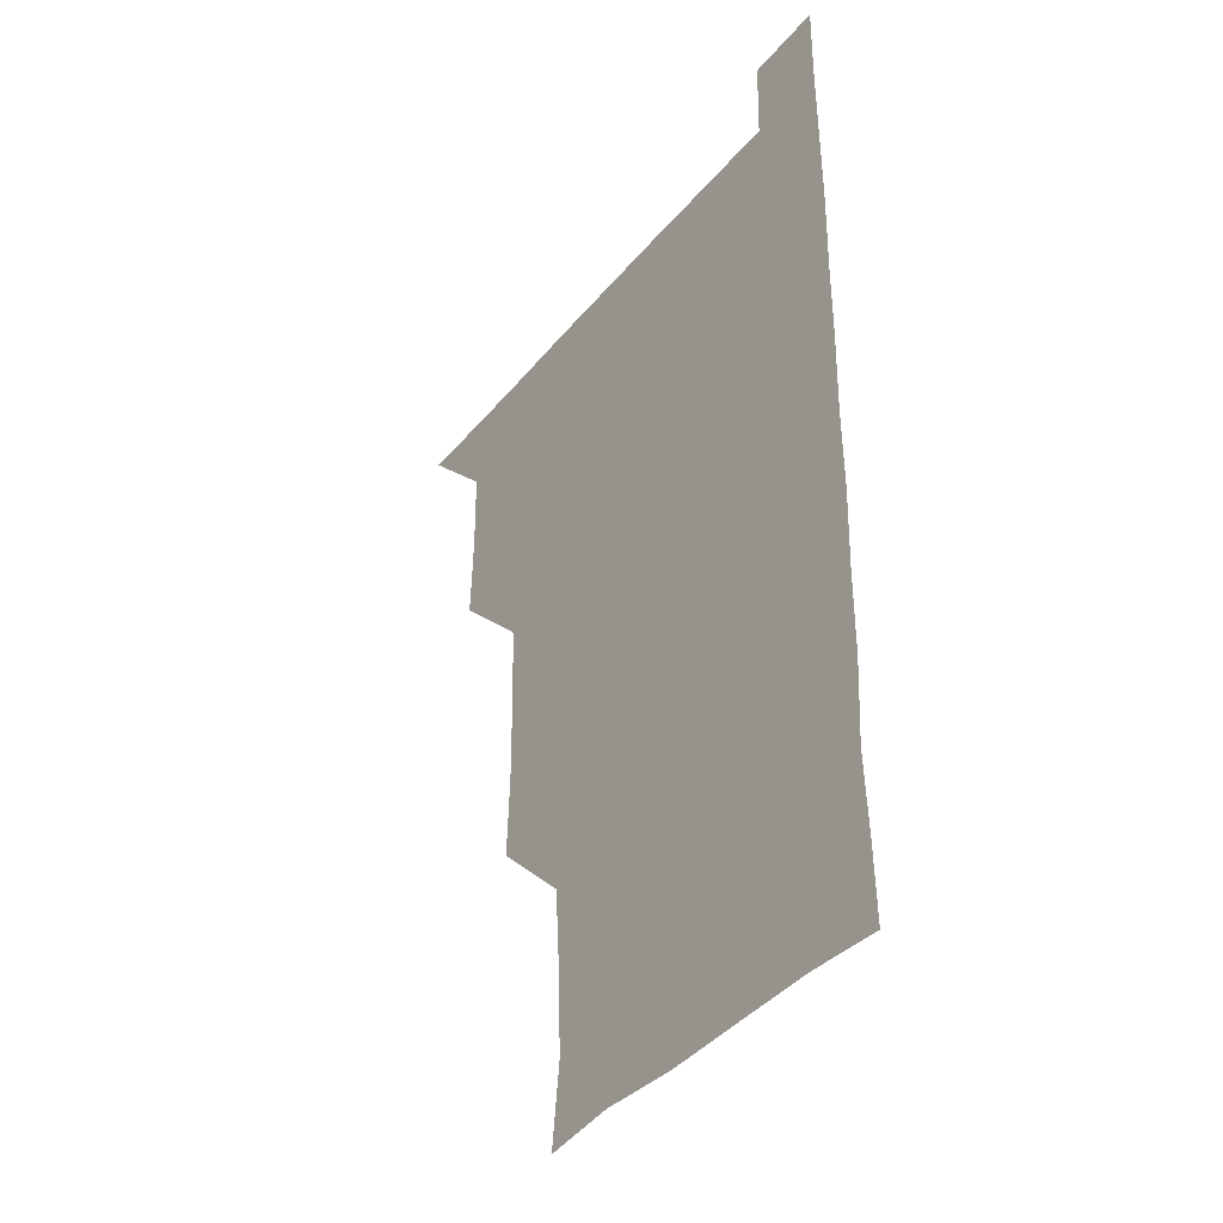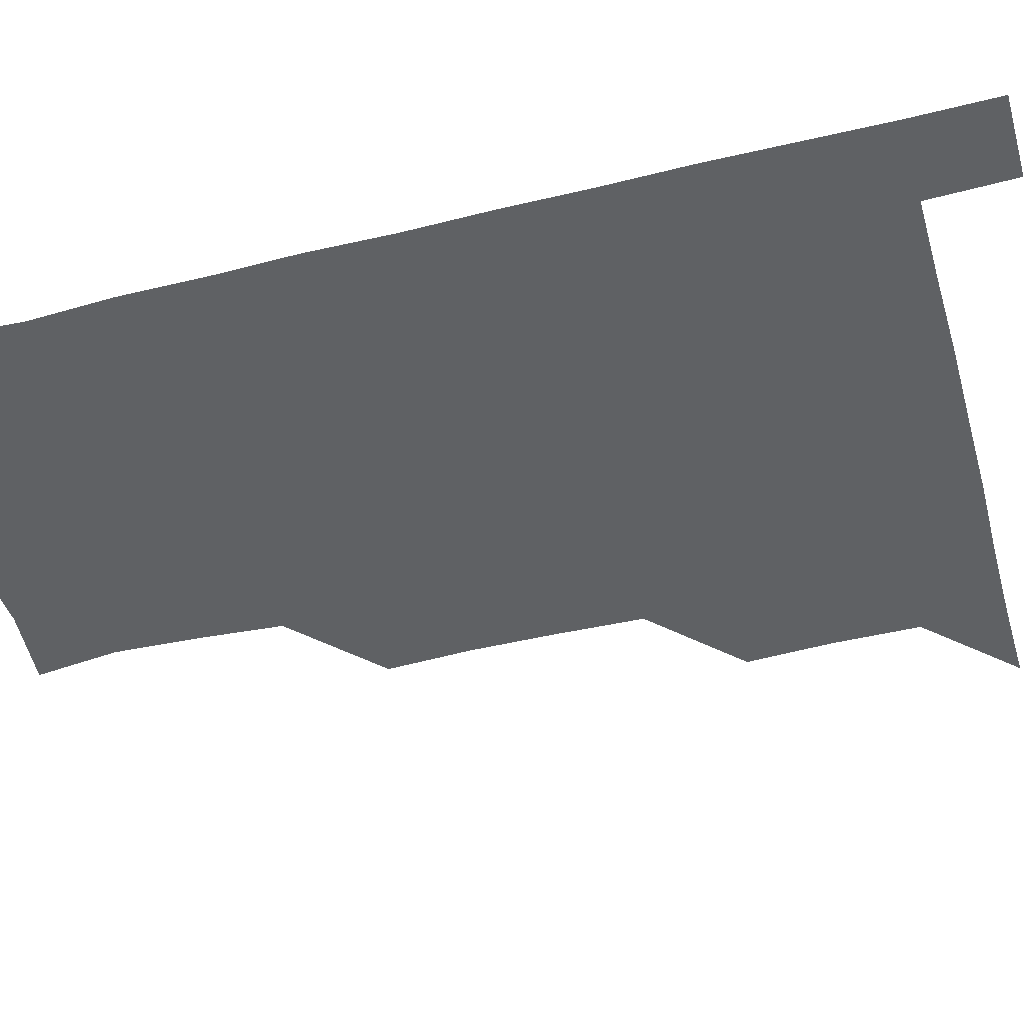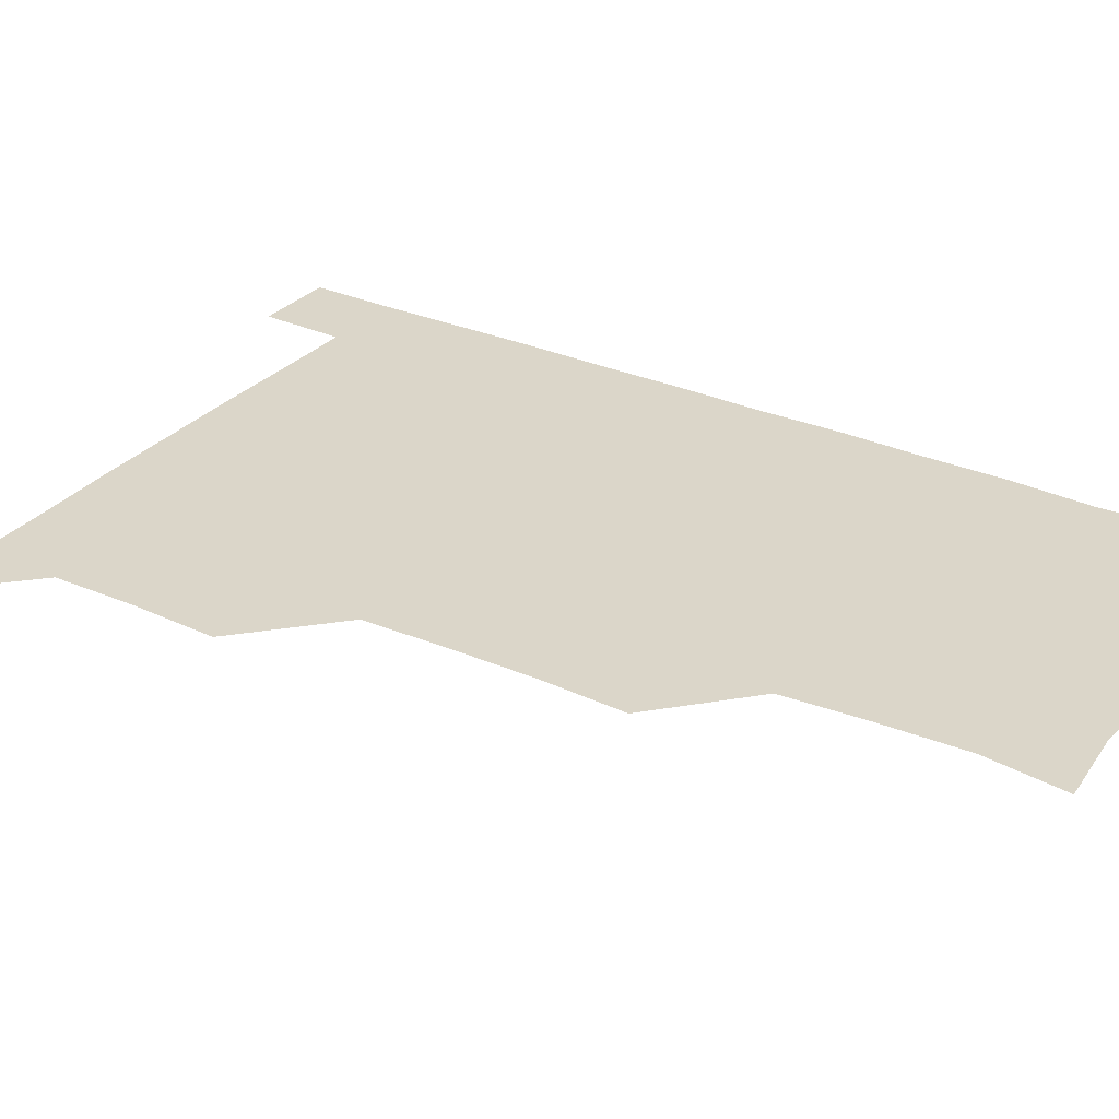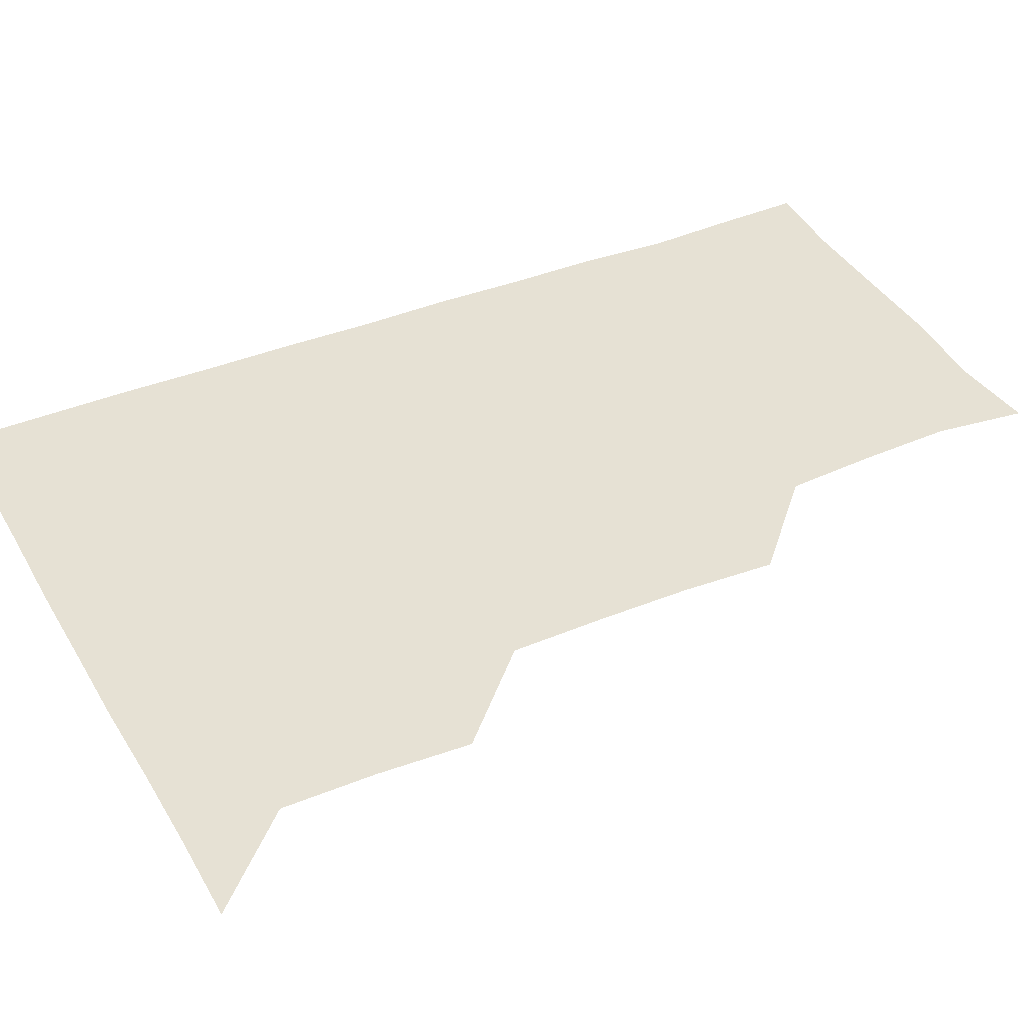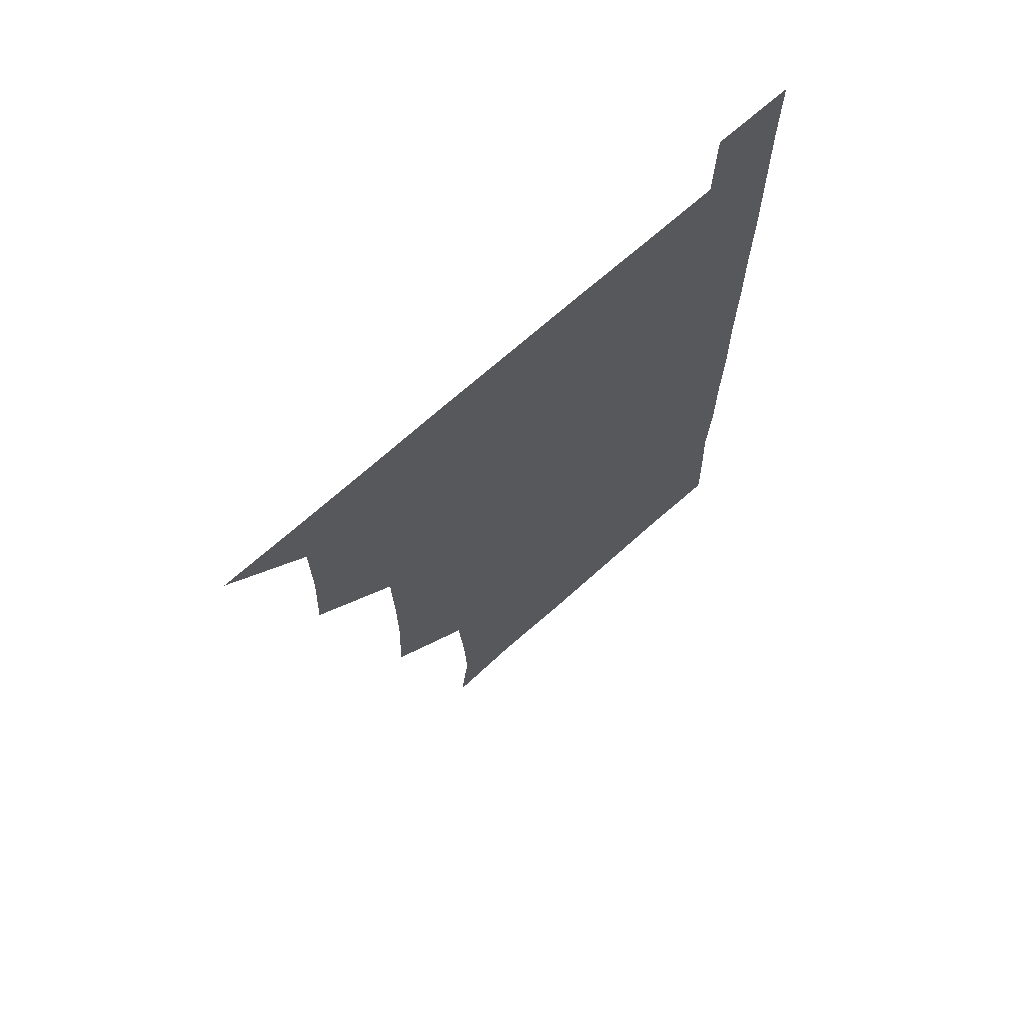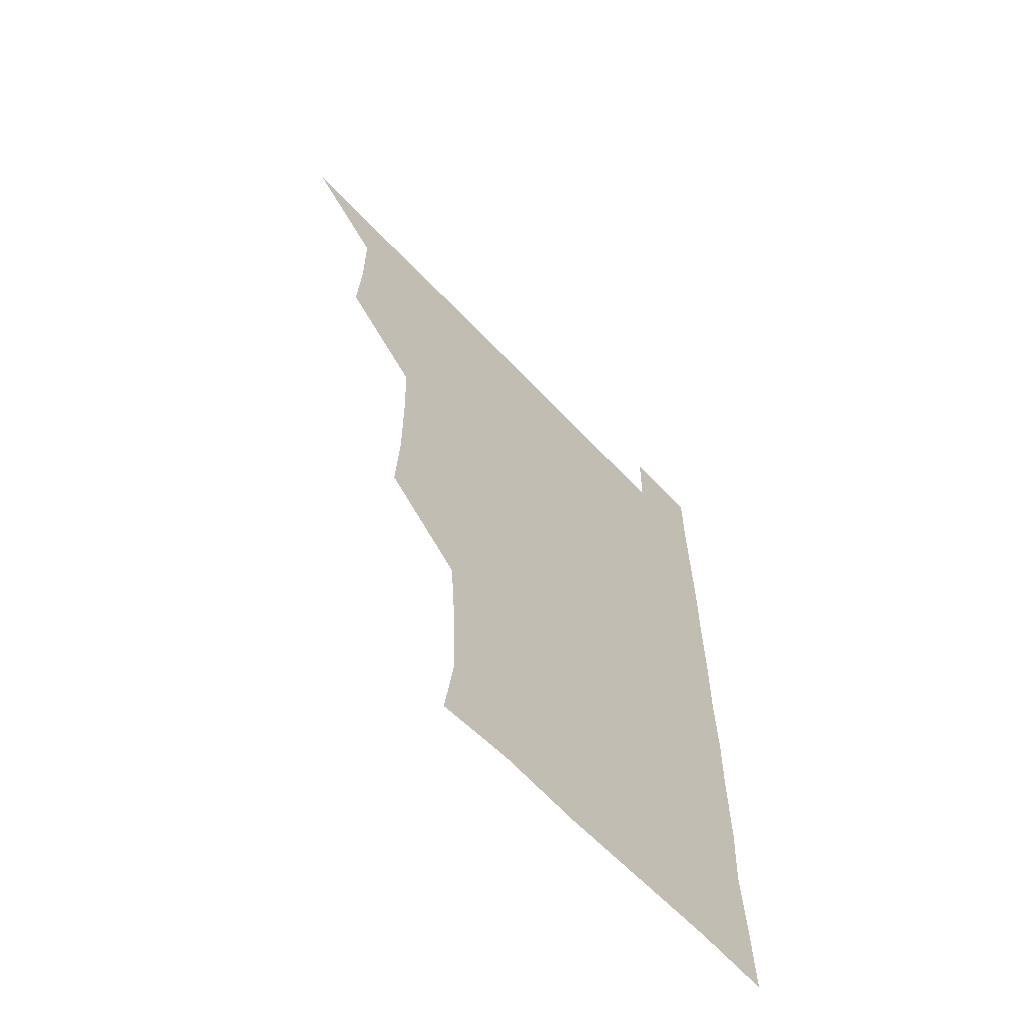
<metadata>
{"format":"obj","ext":"obj","renderer":"f3d","projection":"perspective","resolution":1024,"background":"white","views":[{"elev":-38.0,"azim":55.6,"up":"+Y"},{"elev":-46.6,"azim":105.7,"up":"+Z"},{"elev":29.9,"azim":-57.2,"up":"+Z"},{"elev":39.3,"azim":-116.8,"up":"+Z"},{"elev":69.7,"azim":-41.8,"up":"+Y"},{"elev":-63.6,"azim":-46.8,"up":"+Y"}]}
</metadata>
<code>
v 480.7 540.9 0
v 509.7 449.5 0
v 511 480.2 0
v 510.8 510.7 0
v 511.4 540.5 0
v 540.1 327.8 0
v 541.5 358.2 0
v 541.3 388.7 0
v 540.6 419.7 0
v 541.3 451.1 0
v 542.1 481.4 0
v 541.6 511 0
v 541.2 540.7 0
v 570.4 208.7 0
v 574.1 238.6 0
v 572.9 269.3 0
v 570.8 299.1 0
v 572.5 332.3 0
v 572.2 362.1 0
v 571.9 391.8 0
v 571.8 421.8 0
v 571.7 451.7 0
v 571.8 481.4 0
v 571.9 510.6 0
v 570.8 541.3 0
v 599 211.4 0
v 602 242.2 0
v 601.5 271.8 0
v 601.5 302.3 0
v 602 333.5 0
v 601.4 362.1 0
v 601.8 393 0
v 601.5 421.9 0
v 601.3 451.6 0
v 601.4 481.3 0
v 601.4 510.8 0
v 600.8 541.2 0
v 630.4 209.8 0
v 631.1 242.9 0
v 631.1 272.6 0
v 631.1 302.8 0
v 631 332.6 0
v 631 362.1 0
v 630.9 392 0
v 630.9 422.4 0
v 631 451.8 0
v 631.1 481.3 0
v 631.2 510.7 0
v 630.6 541.2 0
v 662.2 210.5 0
v 660.6 242.6 0
v 660.4 272.7 0
v 660.3 302.8 0
v 660.1 333 0
v 660.2 362.7 0
v 660.4 392.1 0
v 660.4 421.9 0
v 660.6 451.6 0
v 660.5 481.7 0
v 660.7 511.1 0
v 661 540.7 0
v 693.2 211.1 0
v 689.9 242.7 0
v 689.4 272.5 0
v 689.1 303 0
v 689 332.7 0
v 689.6 362 0
v 689.5 392 0
v 689.6 421.9 0
v 689.9 451.7 0
v 689.7 481.7 0
v 690 511.2 0
v 690.5 540.5 0
v 691.2 571 0
v 722.1 209.7 0
v 721.2 237.5 0
v 719.8 267.7 0
v 721.3 297.4 0
v 721.1 327.7 0
v 721.8 357.7 0
v 721.2 388.3 0
v 721.6 418.6 0
v 721.4 449.2 0
v 721.7 479.6 0
v 721.2 510.2 0
v 720.8 540.8 0
v 721 570.8 0
f 4 5 1
f 9 10 2
f 2 10 3
f 10 11 3
f 3 11 4
f 11 12 4
f 4 12 5
f 12 13 5
f 17 18 6
f 6 18 7
f 18 19 7
f 7 19 8
f 19 20 8
f 8 20 9
f 20 21 9
f 9 21 10
f 21 22 10
f 10 22 11
f 22 23 11
f 11 23 12
f 23 24 12
f 12 24 13
f 24 25 13
f 14 26 15
f 26 27 15
f 15 27 16
f 27 28 16
f 16 28 17
f 28 29 17
f 17 29 18
f 29 30 18
f 18 30 19
f 30 31 19
f 19 31 20
f 31 32 20
f 20 32 21
f 32 33 21
f 21 33 22
f 33 34 22
f 22 34 23
f 34 35 23
f 23 35 24
f 35 36 24
f 24 36 25
f 36 37 25
f 26 38 27
f 38 39 27
f 27 39 28
f 39 40 28
f 28 40 29
f 40 41 29
f 29 41 30
f 41 42 30
f 30 42 31
f 42 43 31
f 31 43 32
f 43 44 32
f 32 44 33
f 44 45 33
f 33 45 34
f 45 46 34
f 34 46 35
f 46 47 35
f 35 47 36
f 47 48 36
f 36 48 37
f 48 49 37
f 38 50 39
f 50 51 39
f 39 51 40
f 51 52 40
f 40 52 41
f 52 53 41
f 41 53 42
f 53 54 42
f 42 54 43
f 54 55 43
f 43 55 44
f 55 56 44
f 44 56 45
f 56 57 45
f 45 57 46
f 57 58 46
f 46 58 47
f 58 59 47
f 47 59 48
f 59 60 48
f 48 60 49
f 60 61 49
f 50 62 51
f 62 63 51
f 51 63 52
f 63 64 52
f 52 64 53
f 64 65 53
f 53 65 54
f 65 66 54
f 54 66 55
f 66 67 55
f 55 67 56
f 67 68 56
f 56 68 57
f 68 69 57
f 57 69 58
f 69 70 58
f 58 70 59
f 70 71 59
f 59 71 60
f 71 72 60
f 60 72 61
f 72 73 61
f 62 75 63
f 75 76 63
f 63 76 64
f 76 77 64
f 64 77 65
f 77 78 65
f 65 78 66
f 78 79 66
f 66 79 67
f 79 80 67
f 67 80 68
f 80 81 68
f 68 81 69
f 81 82 69
f 69 82 70
f 82 83 70
f 70 83 71
f 83 84 71
f 71 84 72
f 84 85 72
f 72 85 73
f 85 86 73
f 73 86 74
f 86 87 74

</code>
